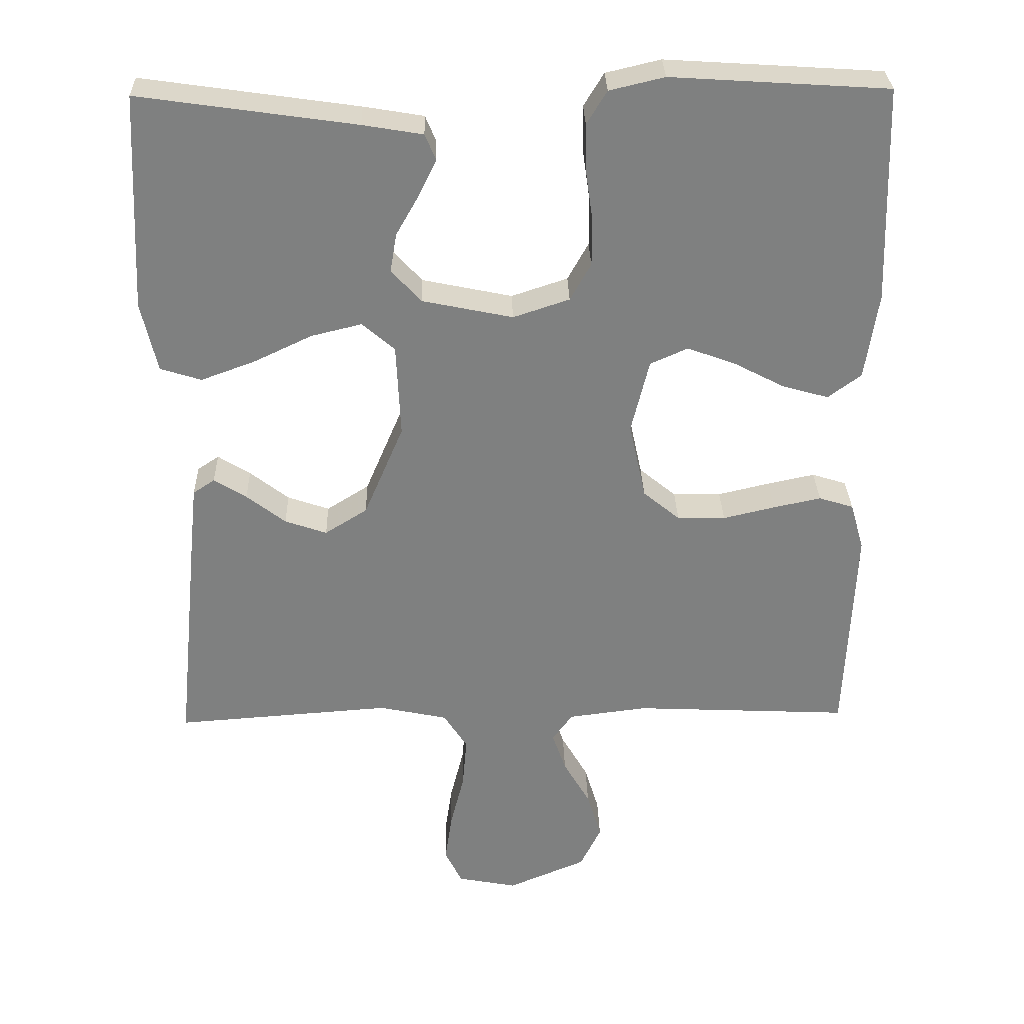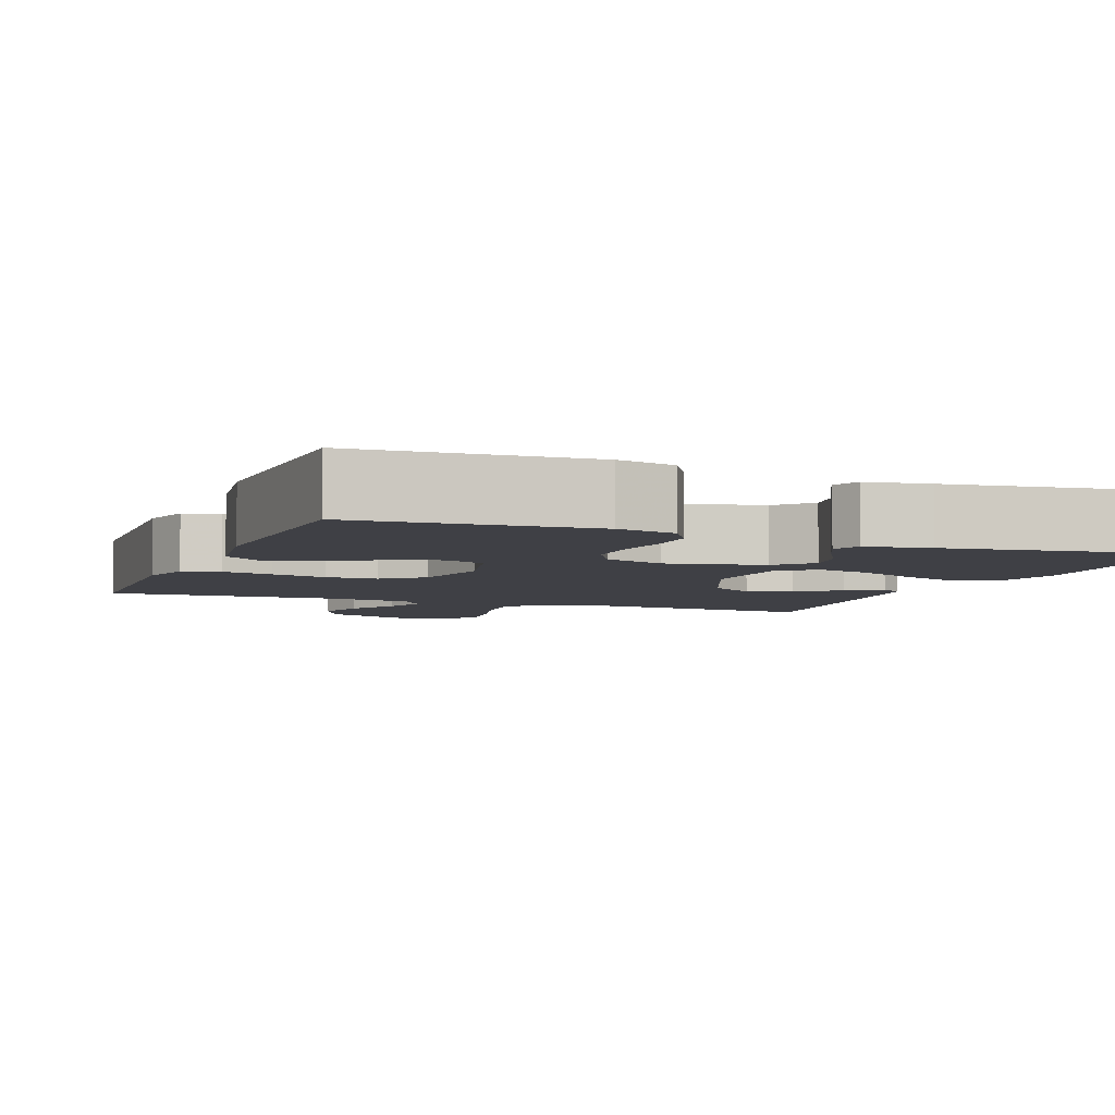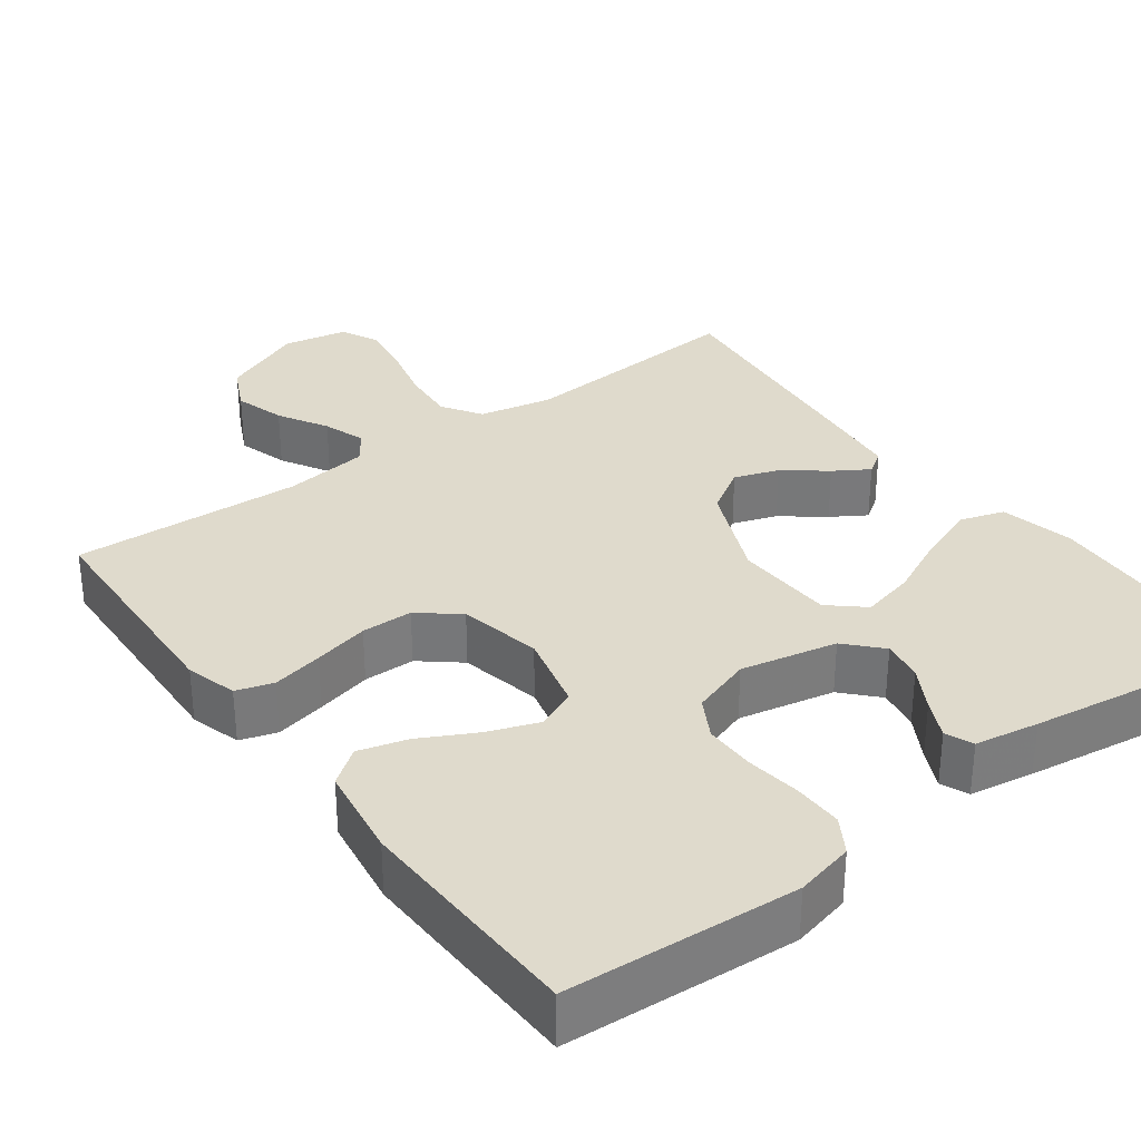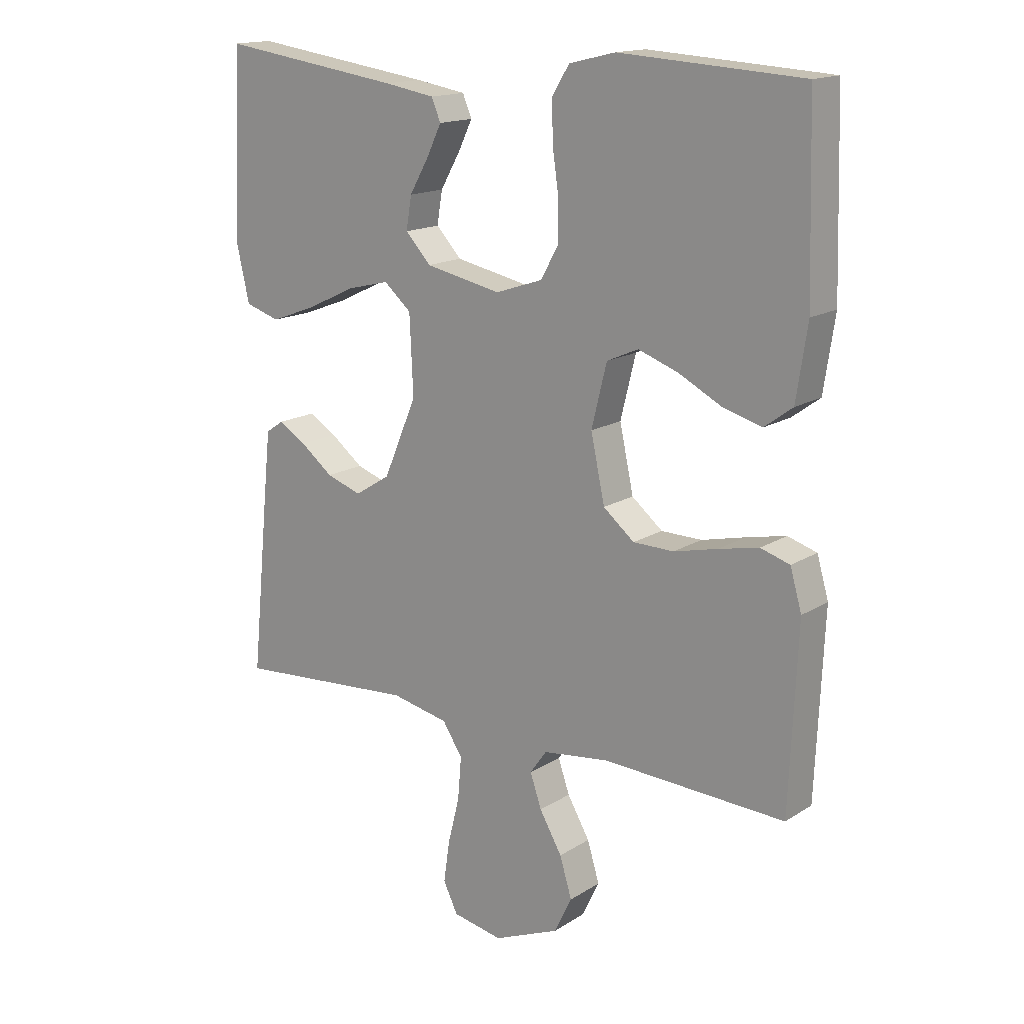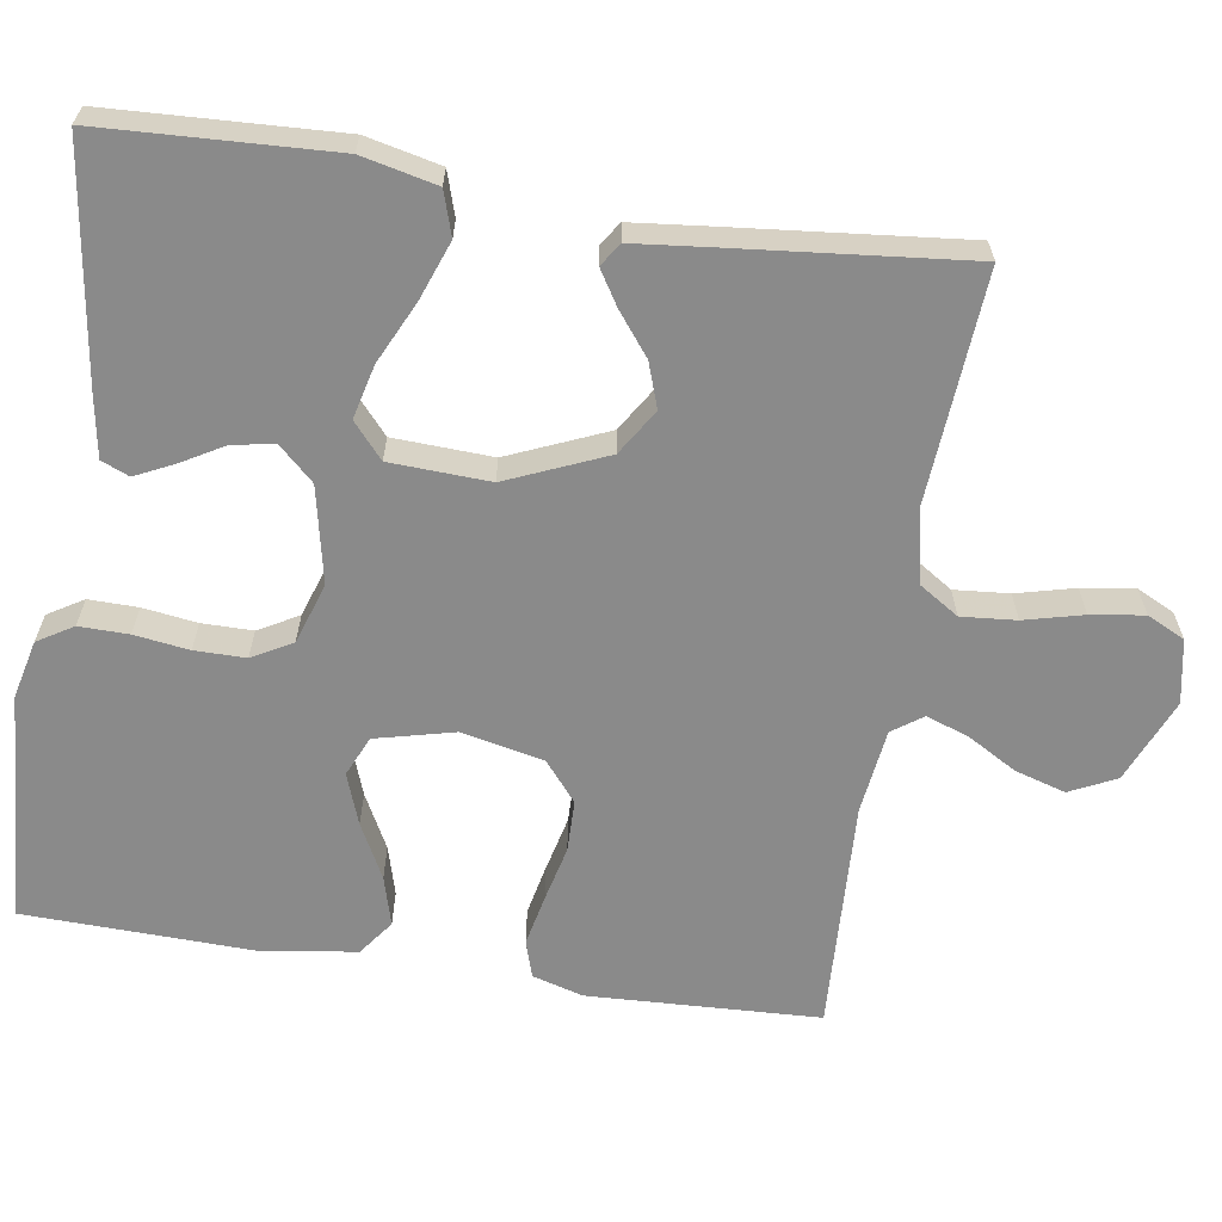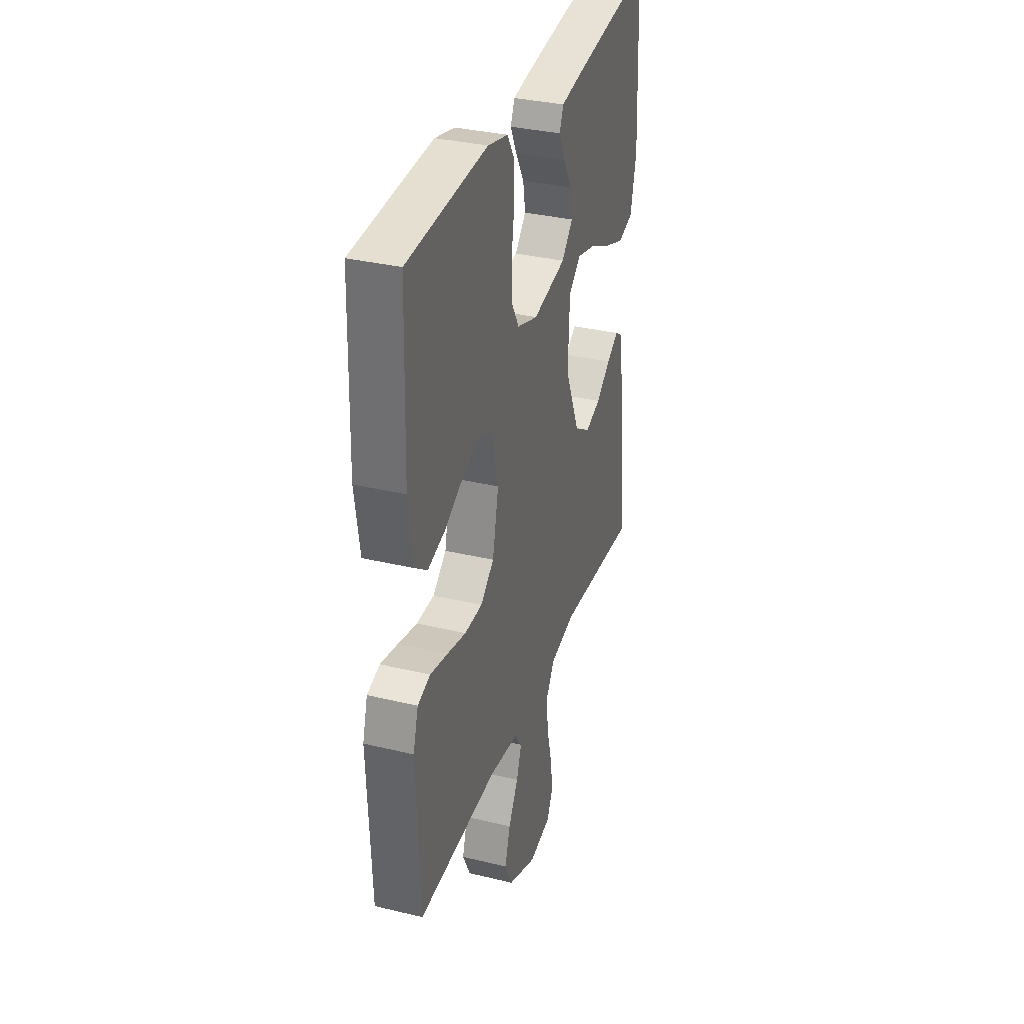
<metadata>
{"format":"obj","ext":"obj","renderer":"f3d","projection":"perspective","resolution":1024,"background":"white","views":[{"elev":30.2,"azim":178.5,"up":"+Z"},{"elev":-5.2,"azim":-21.3,"up":"+Y"},{"elev":32.5,"azim":-36.4,"up":"+Y"},{"elev":15.9,"azim":-142.1,"up":"+Z"},{"elev":-63.4,"azim":81.2,"up":"+Y"},{"elev":33.7,"azim":-71.8,"up":"+Z"}]}
</metadata>
<code>
v -0.5 0.07 0.5
v -0.2 0.07 0.519
v -0.124 0.07 0.501
v -0.096 0.07 0.455
v -0.097 0.07 0.391
v -0.107 0.07 0.32
v -0.107 0.07 0.254
v -0.078 0.07 0.202
v 0 0.07 0.176
v 0.125 0.07 0.202
v 0.167 0.07 0.247
v 0.158 0.07 0.301
v 0.126 0.07 0.357
v 0.102 0.07 0.407
v 0.117 0.07 0.443
v 0.2 0.07 0.457
v 0.5 0.07 0.5
v 0.514 0.07 0.2
v 0.492 0.07 0.103
v 0.435 0.07 0.085
v 0.359 0.07 0.113
v 0.279 0.07 0.151
v 0.209 0.07 0.168
v 0.164 0.07 0.129
v 0.158 0.07 0
v 0.213 0.07 -0.129
v 0.272 0.07 -0.166
v 0.33 0.07 -0.146
v 0.384 0.07 -0.104
v 0.429 0.07 -0.076
v 0.459 0.07 -0.096
v 0.47 0.07 -0.2
v 0.5 0.07 -0.5
v 0.2 0.07 -0.478
v 0.105 0.07 -0.498
v 0.072 0.07 -0.549
v 0.078 0.07 -0.62
v 0.097 0.07 -0.696
v 0.107 0.07 -0.765
v 0.083 0.07 -0.814
v 0 0.07 -0.83
v -0.109 0.07 -0.784
v -0.138 0.07 -0.724
v -0.118 0.07 -0.658
v -0.081 0.07 -0.594
v -0.062 0.07 -0.539
v -0.09 0.07 -0.5
v -0.2 0.07 -0.486
v -0.5 0.07 -0.5
v -0.513 0.07 -0.2
v -0.494 0.07 -0.134
v -0.446 0.07 -0.119
v -0.38 0.07 -0.133
v -0.308 0.07 -0.15
v -0.241 0.07 -0.149
v -0.19 0.07 -0.107
v -0.167 0.07 0
v -0.192 0.07 0.102
v -0.244 0.07 0.125
v -0.31 0.07 0.101
v -0.381 0.07 0.064
v -0.445 0.07 0.046
v -0.491 0.07 0.08
v -0.509 0.07 0.2
v -0.5 0 0.5
v -0.2 0 0.519
v -0.124 0 0.501
v -0.096 0 0.455
v -0.097 0 0.391
v -0.107 0 0.32
v -0.107 0 0.254
v -0.078 0 0.202
v 0 0 0.176
v 0.125 0 0.202
v 0.167 0 0.247
v 0.158 0 0.301
v 0.126 0 0.357
v 0.102 0 0.407
v 0.117 0 0.443
v 0.2 0 0.457
v 0.5 0 0.5
v 0.514 0 0.2
v 0.492 0 0.103
v 0.435 0 0.085
v 0.359 0 0.113
v 0.279 0 0.151
v 0.209 0 0.168
v 0.164 0 0.129
v 0.158 0 0
v 0.213 0 -0.129
v 0.272 0 -0.166
v 0.33 0 -0.146
v 0.384 0 -0.104
v 0.429 0 -0.076
v 0.459 0 -0.096
v 0.47 0 -0.2
v 0.5 0 -0.5
v 0.2 0 -0.478
v 0.105 0 -0.498
v 0.072 0 -0.549
v 0.078 0 -0.62
v 0.097 0 -0.696
v 0.107 0 -0.765
v 0.083 0 -0.814
v 0 0 -0.83
v -0.109 0 -0.784
v -0.138 0 -0.724
v -0.118 0 -0.658
v -0.081 0 -0.594
v -0.062 0 -0.539
v -0.09 0 -0.5
v -0.2 0 -0.486
v -0.5 0 -0.5
v -0.513 0 -0.2
v -0.494 0 -0.134
v -0.446 0 -0.119
v -0.38 0 -0.133
v -0.308 0 -0.15
v -0.241 0 -0.149
v -0.19 0 -0.107
v -0.167 0 0
v -0.192 0 0.102
v -0.244 0 0.125
v -0.31 0 0.101
v -0.381 0 0.064
v -0.445 0 0.046
v -0.491 0 0.08
v -0.509 0 0.2
f 60 61 62 63
f 59 60 63 64
f 51 52 53 54
f 49 50 51 54
f 48 49 54 55
f 47 48 55 56
f 42 43 44 45
f 42 45 46
f 41 42 46
f 40 41 46
f 37 38 39 40
f 36 37 40 46
f 35 36 46 47
f 31 32 33 34
f 28 29 30 31
f 28 31 34 35
f 19 20 21 22
f 19 22 23
f 18 19 23
f 17 18 23
f 16 17 23 24
f 12 13 14 15
f 12 15 16
f 11 12 16
f 3 4 5 6
f 3 6 7
f 2 3 7
f 59 64 1 2
f 58 59 2 7
f 57 58 7 8
f 56 57 8 9
f 47 56 9 10
f 27 28 35 47
f 26 27 47
f 25 26 47
f 24 25 47 10
f 11 16 24
f 10 11 24
f 127 126 125 124
f 128 127 124 123
f 118 117 116 115
f 118 115 114 113
f 119 118 113 112
f 120 119 112 111
f 109 108 107 106
f 110 109 106
f 110 106 105
f 110 105 104
f 104 103 102 101
f 110 104 101 100
f 111 110 100 99
f 98 97 96 95
f 95 94 93 92
f 99 98 95 92
f 86 85 84 83
f 87 86 83
f 87 83 82
f 87 82 81
f 88 87 81 80
f 79 78 77 76
f 80 79 76
f 80 76 75
f 70 69 68 67
f 71 70 67
f 71 67 66
f 66 65 128 123
f 71 66 123 122
f 72 71 122 121
f 73 72 121 120
f 74 73 120 111
f 111 99 92 91
f 111 91 90
f 111 90 89
f 74 111 89 88
f 88 80 75
f 88 75 74
f 1 65 66 2
f 2 66 67 3
f 3 67 68 4
f 4 68 69 5
f 5 69 70 6
f 6 70 71 7
f 7 71 72 8
f 8 72 73 9
f 9 73 74 10
f 10 74 75 11
f 11 75 76 12
f 12 76 77 13
f 13 77 78 14
f 14 78 79 15
f 15 79 80 16
f 16 80 81 17
f 17 81 82 18
f 18 82 83 19
f 19 83 84 20
f 20 84 85 21
f 21 85 86 22
f 22 86 87 23
f 23 87 88 24
f 24 88 89 25
f 25 89 90 26
f 26 90 91 27
f 27 91 92 28
f 28 92 93 29
f 29 93 94 30
f 30 94 95 31
f 31 95 96 32
f 32 96 97 33
f 33 97 98 34
f 34 98 99 35
f 35 99 100 36
f 36 100 101 37
f 37 101 102 38
f 38 102 103 39
f 39 103 104 40
f 40 104 105 41
f 41 105 106 42
f 42 106 107 43
f 43 107 108 44
f 44 108 109 45
f 45 109 110 46
f 46 110 111 47
f 47 111 112 48
f 48 112 113 49
f 49 113 114 50
f 50 114 115 51
f 51 115 116 52
f 52 116 117 53
f 53 117 118 54
f 54 118 119 55
f 55 119 120 56
f 56 120 121 57
f 57 121 122 58
f 58 122 123 59
f 59 123 124 60
f 60 124 125 61
f 61 125 126 62
f 62 126 127 63
f 63 127 128 64
f 64 128 65 1

</code>
